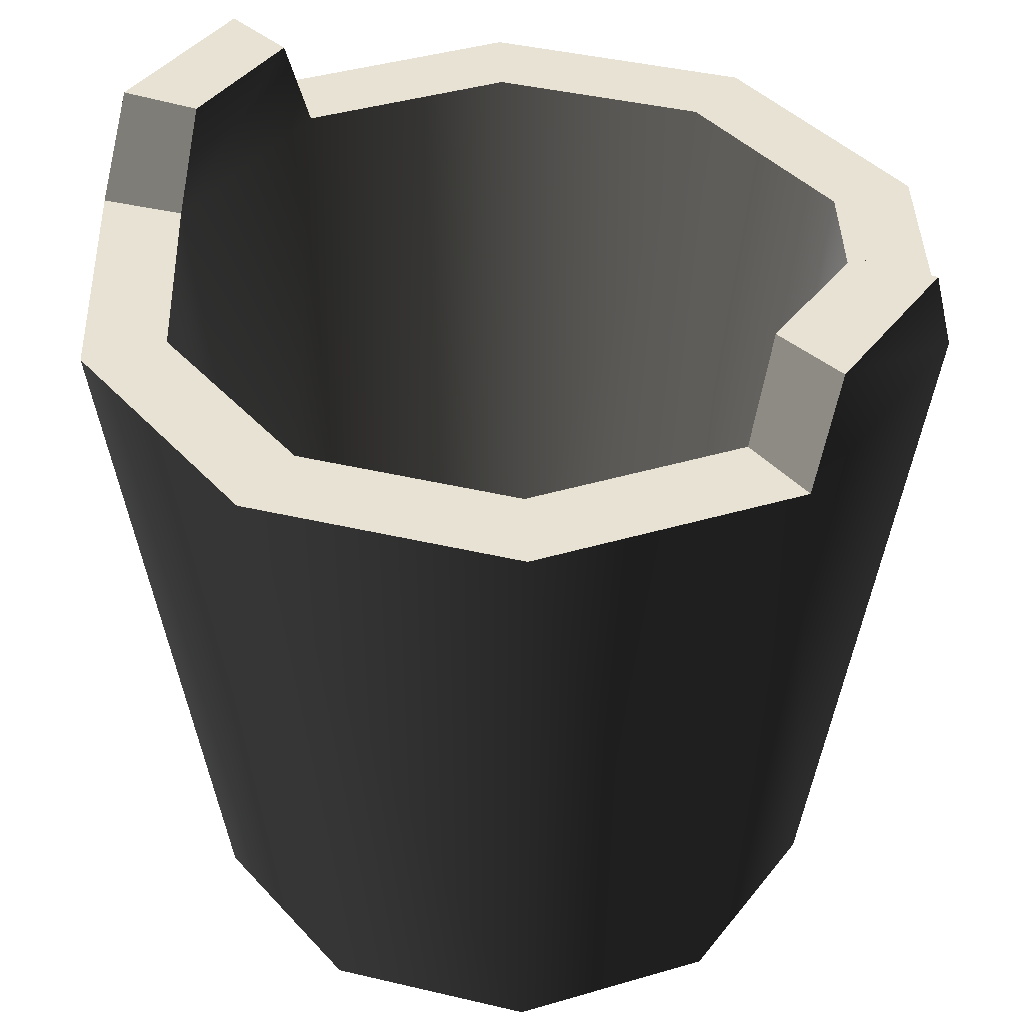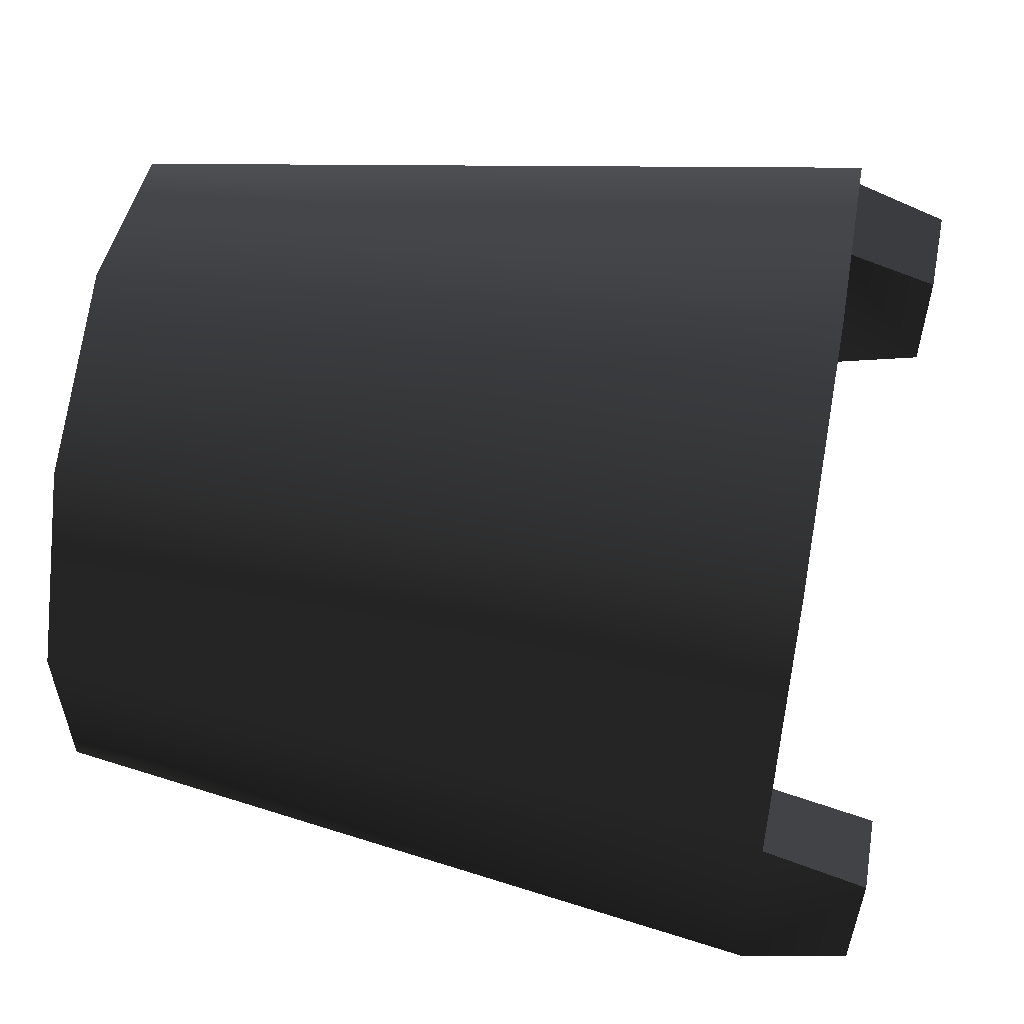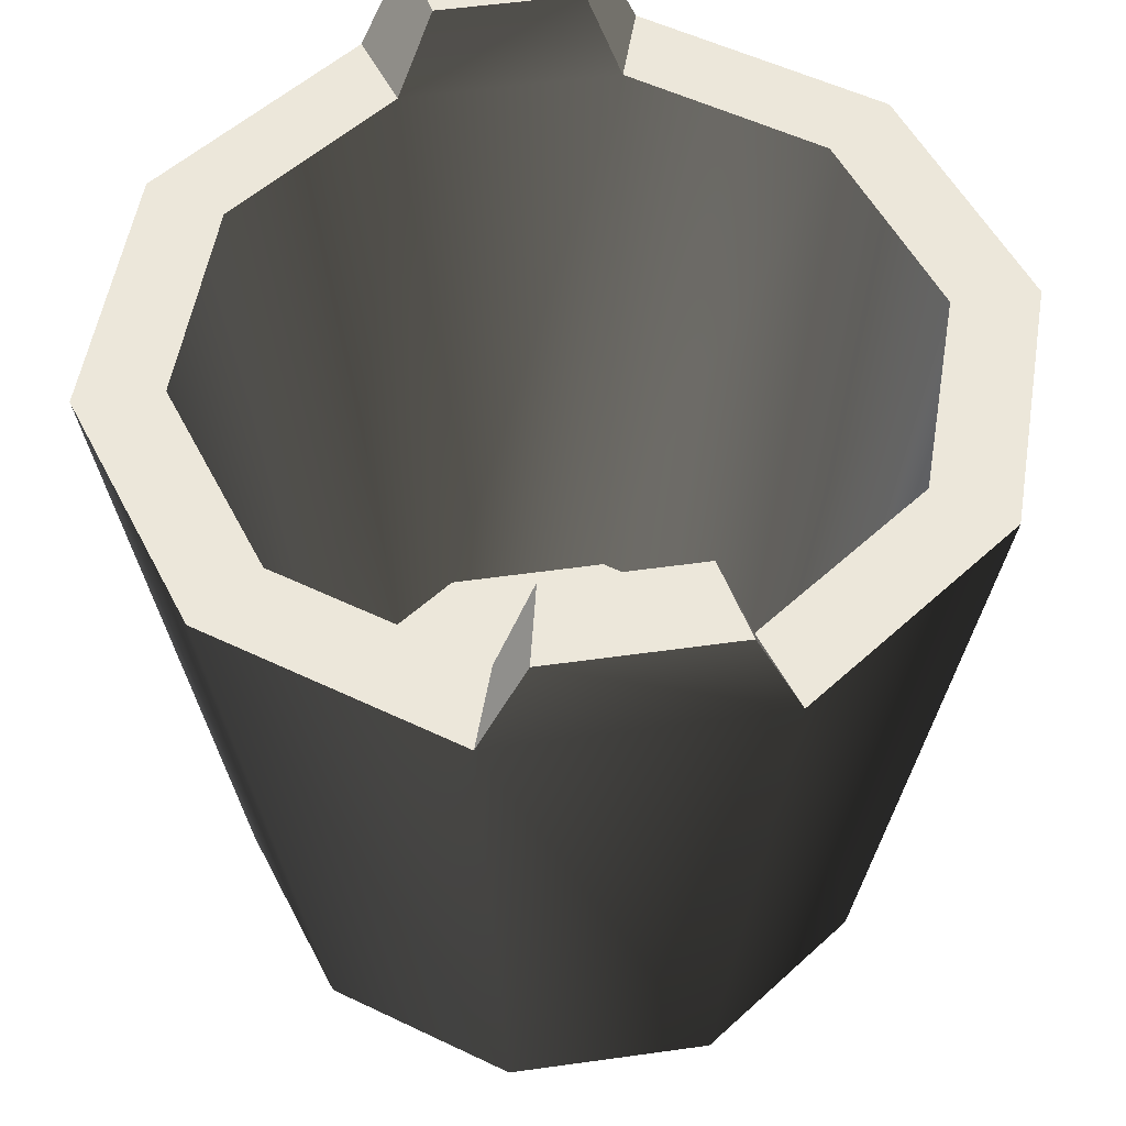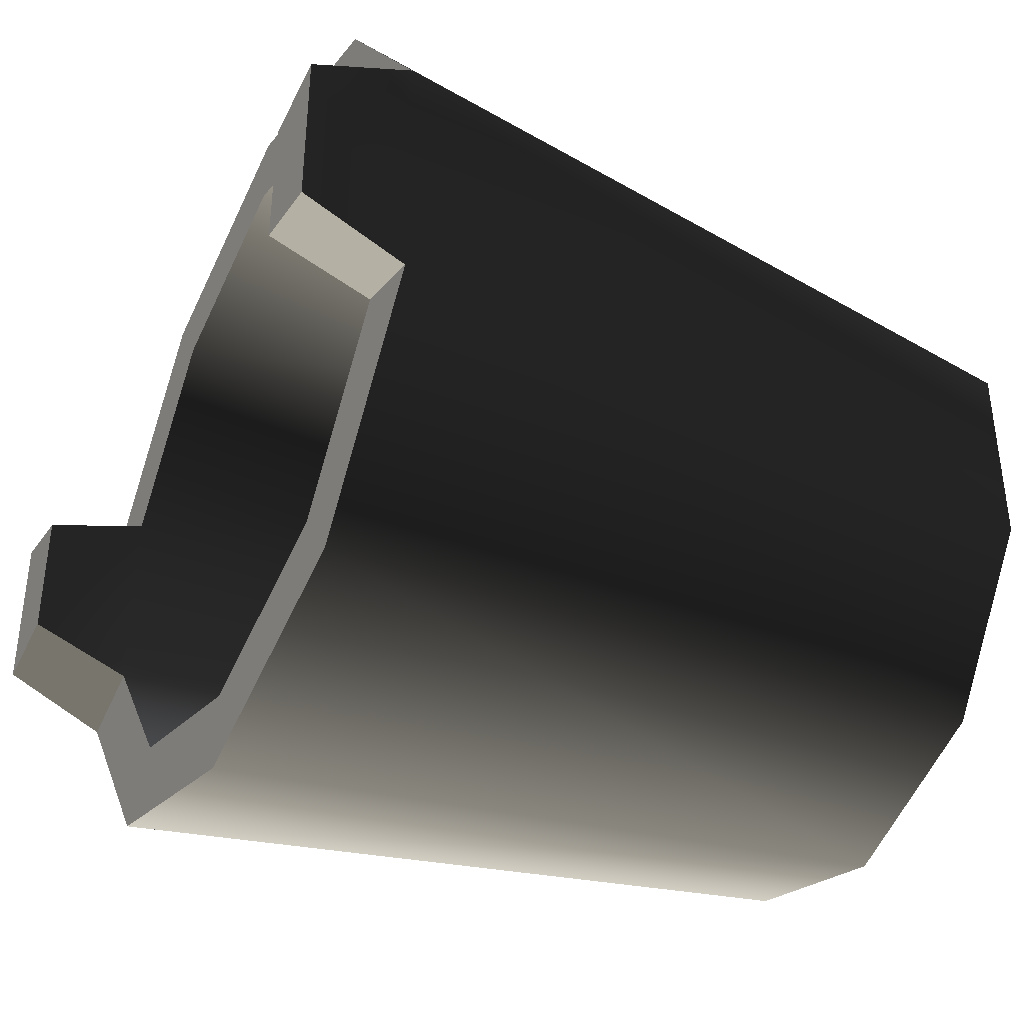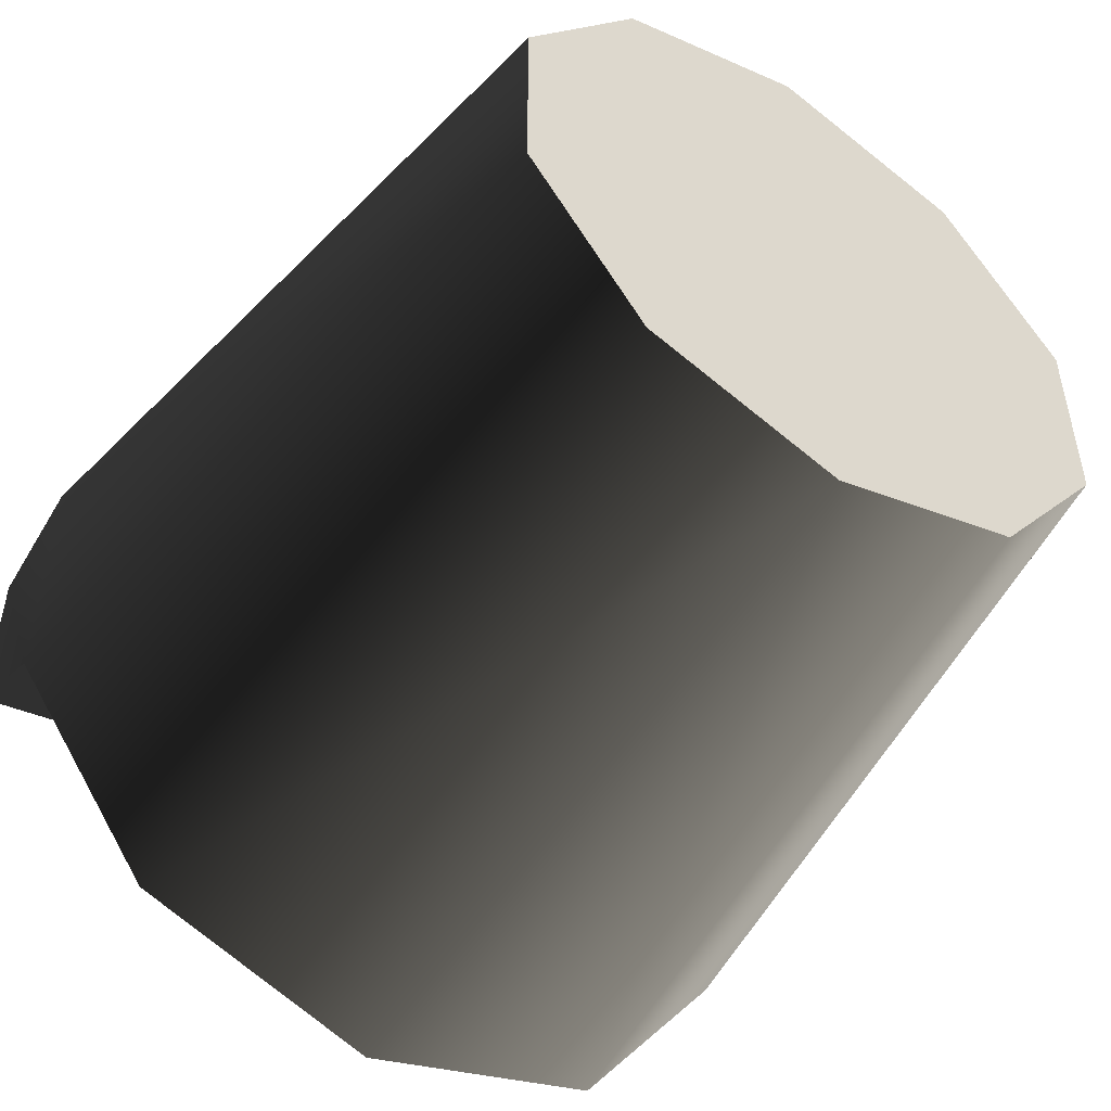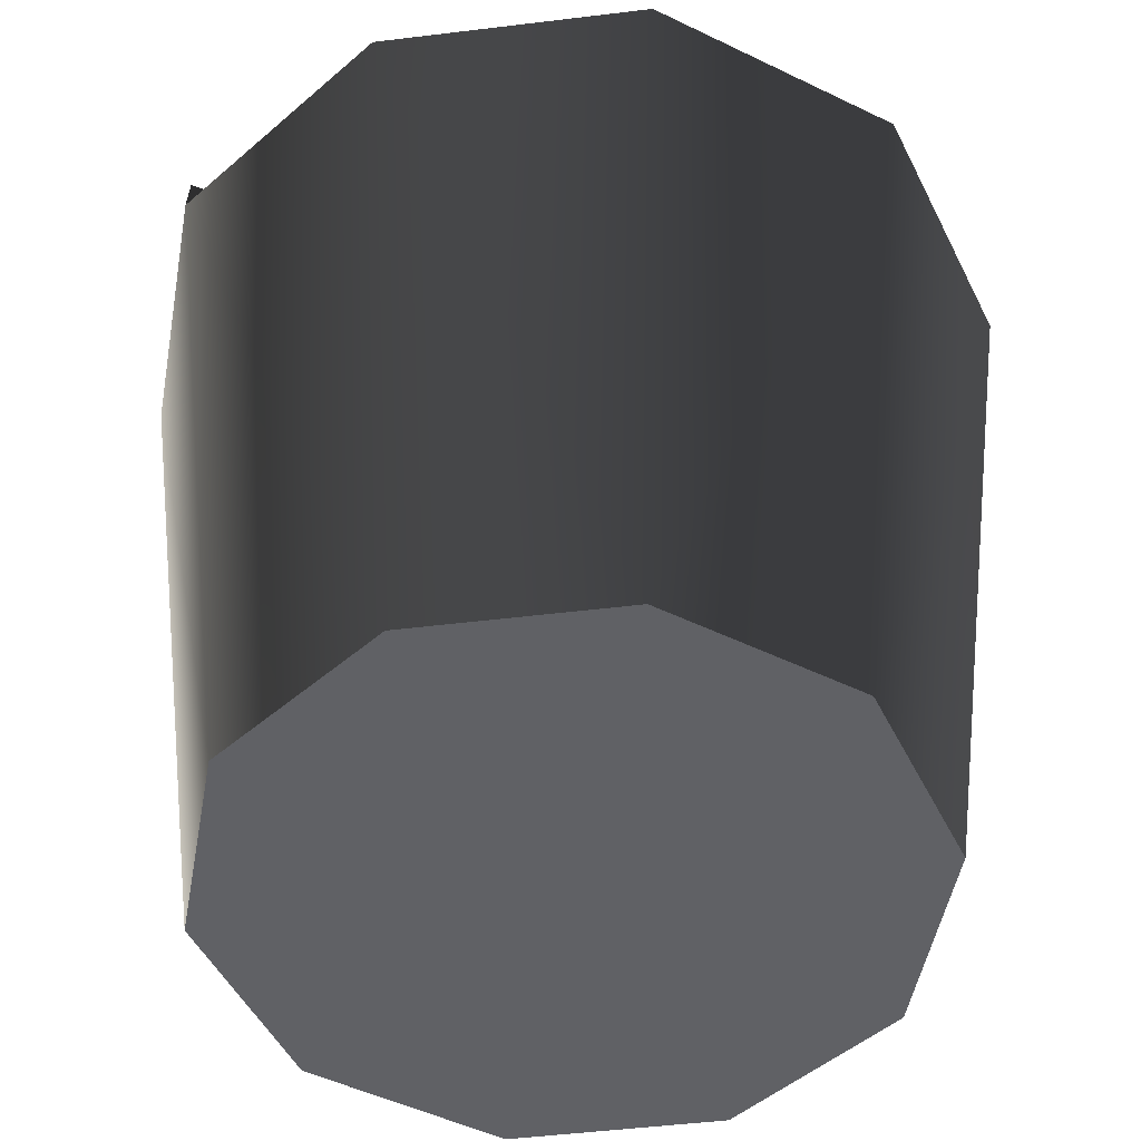
<metadata>
{"format":"obj","ext":"obj","renderer":"f3d","projection":"perspective","resolution":1024,"background":"white","views":[{"elev":40.7,"azim":34.2,"up":"+Y"},{"elev":58.7,"azim":100.0,"up":"+Z"},{"elev":52.7,"azim":81.4,"up":"+Y"},{"elev":-39.9,"azim":-116.7,"up":"+Z"},{"elev":-51.4,"azim":-34.4,"up":"+Z"},{"elev":-49.2,"azim":169.7,"up":"+Y"}]}
</metadata>
<code>
v -1.104e-07 2.291e-17 -0.1209
v -4.834e-07 0.2666 -0.1569
v -0.09224 0.2666 -0.127
v -0.07108 1.125e-17 -0.09784
v -0.1492 0.2666 -0.04849
v -0.115 -4.709e-18 -0.03737
v -0.1492 0.2666 0.04849
v -0.115 -1.887e-17 0.03737
v -0.09224 0.2666 0.127
v -0.07108 -2.582e-17 0.09784
v 4.834e-07 0.2666 0.1569
v 1.104e-07 -2.291e-17 0.1209
v -0.1492 0.3045 0.0319
v -0.1492 0.3045 -0.0319
v -0.07108 1.125e-17 -0.09784
v 0 0 0
v -1.104e-07 2.291e-17 -0.1209
v -0.115 -4.709e-18 -0.03737
v -0.115 -1.887e-17 0.03737
v -0.07108 -2.582e-17 0.09784
v 1.104e-07 -2.291e-17 0.1209
v -5.606e-07 0.02157 -0.1003
v -2.211e-18 0.02157 4.087e-18
v -0.05894 0.02157 -0.08112
v -0.09537 0.02157 -0.03099
v -0.09537 0.02157 0.03099
v -0.05894 0.02157 0.08112
v 3.153e-07 0.02157 0.1003
v -4.834e-07 0.2666 -0.1569
v -5.023e-07 0.2666 -0.1266
v -0.07441 0.2666 -0.1024
v -0.09224 0.2666 -0.127
v -0.1204 0.2666 -0.03912
v -0.1492 0.2666 -0.04849
v -0.1492 0.3045 -0.0319
v -0.1204 0.3045 -0.02573
v -0.1204 0.3045 0.02573
v -0.1492 0.3045 0.0319
v -0.1492 0.2666 0.04849
v -0.1204 0.2666 0.03912
v -0.07441 0.2666 0.1024
v -0.09224 0.2666 0.127
v -2.96e-07 0.2666 0.1266
v 4.834e-07 0.2666 0.1569
v -5.023e-07 0.2666 -0.1266
v -5.606e-07 0.02157 -0.1003
v -0.05894 0.02157 -0.08112
v -0.07441 0.2666 -0.1024
v -0.09537 0.02157 -0.03099
v -0.1204 0.2666 -0.03912
v -0.09537 0.02157 0.03099
v -0.1204 0.2666 0.03912
v -0.05894 0.02157 0.08112
v -0.07441 0.2666 0.1024
v 3.153e-07 0.02157 0.1003
v -2.96e-07 0.2666 0.1266
v -0.1204 0.3045 -0.02573
v -0.1204 0.3045 0.02573
v -0.1492 0.2666 0.04849
v -0.1492 0.3045 0.0319
v -0.1204 0.3045 0.02573
v -0.1204 0.3045 0.02573
v -0.1204 0.2666 0.03912
v -0.1204 0.2666 -0.03912
v -0.1204 0.3045 -0.02573
v -0.1492 0.3045 -0.0319
v -0.1492 0.3045 -0.0319
v -0.1492 0.2666 -0.04849
v -1.104e-07 2.291e-17 -0.1209
v 0.07108 2.582e-17 -0.09784
v 0.09224 0.2666 -0.127
v -4.834e-07 0.2666 -0.1569
v 0.1492 0.2666 -0.04849
v 0.115 1.887e-17 -0.03737
v 0.115 1.887e-17 -0.03737
v 0.115 4.709e-18 0.03737
v 0.1492 0.2666 0.04849
v 0.1492 0.2666 -0.04849
v 0.09224 0.2666 0.127
v 0.07108 -1.125e-17 0.09784
v 4.834e-07 0.2666 0.1569
v 1.104e-07 -2.291e-17 0.1209
v 0.1492 0.3045 0.0319
v 0.1492 0.3045 -0.0319
v 0.07108 2.582e-17 -0.09784
v -1.104e-07 2.291e-17 -0.1209
v 0 0 0
v 0.115 1.887e-17 -0.03737
v 0.115 4.709e-18 0.03737
v 0.07108 -1.125e-17 0.09784
v 1.104e-07 -2.291e-17 0.1209
v -5.606e-07 0.02157 -0.1003
v 0.05894 0.02157 -0.08112
v -2.211e-18 0.02157 4.087e-18
v 0.09537 0.02157 -0.03099
v 0.09537 0.02157 0.03099
v 0.05894 0.02157 0.08112
v 3.153e-07 0.02157 0.1003
v -4.834e-07 0.2666 -0.1569
v 0.09224 0.2666 -0.127
v 0.07441 0.2666 -0.1024
v -5.023e-07 0.2666 -0.1266
v 0.1204 0.2666 -0.03912
v 0.1492 0.2666 -0.04849
v 0.1492 0.3045 -0.0319
v 0.1492 0.3045 0.0319
v 0.1204 0.3045 0.02573
v 0.1204 0.3045 -0.02573
v 0.1492 0.2666 0.04849
v 0.09224 0.2666 0.127
v 0.07441 0.2666 0.1024
v 0.1204 0.2666 0.03912
v -2.96e-07 0.2666 0.1266
v 4.834e-07 0.2666 0.1569
v -5.023e-07 0.2666 -0.1266
v 0.07441 0.2666 -0.1024
v 0.05894 0.02157 -0.08112
v -5.606e-07 0.02157 -0.1003
v 0.09537 0.02157 -0.03099
v 0.1204 0.2666 -0.03912
v 0.1204 0.2666 -0.03912
v 0.1204 0.2666 0.03912
v 0.09537 0.02157 0.03099
v 0.09537 0.02157 -0.03099
v 0.05894 0.02157 0.08112
v 0.07441 0.2666 0.1024
v 3.153e-07 0.02157 0.1003
v -2.96e-07 0.2666 0.1266
v 0.1204 0.3045 -0.02573
v 0.1204 0.3045 0.02573
v 0.1492 0.2666 0.04849
v 0.1204 0.2666 0.03912
v 0.1204 0.3045 0.02573
v 0.1204 0.3045 0.02573
v 0.1492 0.3045 0.0319
v 0.1204 0.2666 -0.03912
v 0.1492 0.2666 -0.04849
v 0.1492 0.3045 -0.0319
v 0.1492 0.3045 -0.0319
v 0.1204 0.3045 -0.02573
g Bucket_01_(15)_6362_79
f 1 3 2
f 1 4 3
f 4 5 3
f 4 6 5
f 6 7 5
f 6 8 7
f 8 9 7
f 8 10 9
f 10 11 9
f 10 12 11
f 5 7 13
f 5 13 14
f 15 17 16
f 18 15 16
f 19 18 16
f 20 19 16
f 21 20 16
f 22 24 23
f 24 25 23
f 25 26 23
f 26 27 23
f 27 28 23
f 29 31 30
f 29 32 31
f 32 33 31
f 32 34 33
f 35 37 36
f 35 38 37
f 39 41 40
f 39 42 41
f 42 43 41
f 42 44 43
f 45 47 46
f 45 48 47
f 48 49 47
f 48 50 49
f 50 51 49
f 50 52 51
f 52 53 51
f 52 54 53
f 54 55 53
f 54 56 55
f 52 50 57
f 52 57 58
f 59 61 60
f 59 63 62
f 64 66 65
f 64 68 67
f 69 71 70
f 69 72 71
f 70 71 73
f 70 73 74
f 75 77 76
f 75 78 77
f 76 77 79
f 76 79 80
f 80 79 81
f 80 81 82
f 78 83 77
f 78 84 83
f 85 87 86
f 88 87 85
f 89 87 88
f 90 87 89
f 91 87 90
f 92 94 93
f 93 94 95
f 95 94 96
f 96 94 97
f 97 94 98
f 99 101 100
f 99 102 101
f 100 101 103
f 100 103 104
f 105 107 106
f 105 108 107
f 109 111 110
f 109 112 111
f 110 111 113
f 110 113 114
f 115 117 116
f 115 118 117
f 116 117 119
f 116 119 120
f 121 123 122
f 121 124 123
f 122 123 125
f 122 125 126
f 126 125 127
f 126 127 128
f 122 129 121
f 122 130 129
f 131 133 132
f 131 135 134
f 136 138 137
f 136 140 139

</code>
